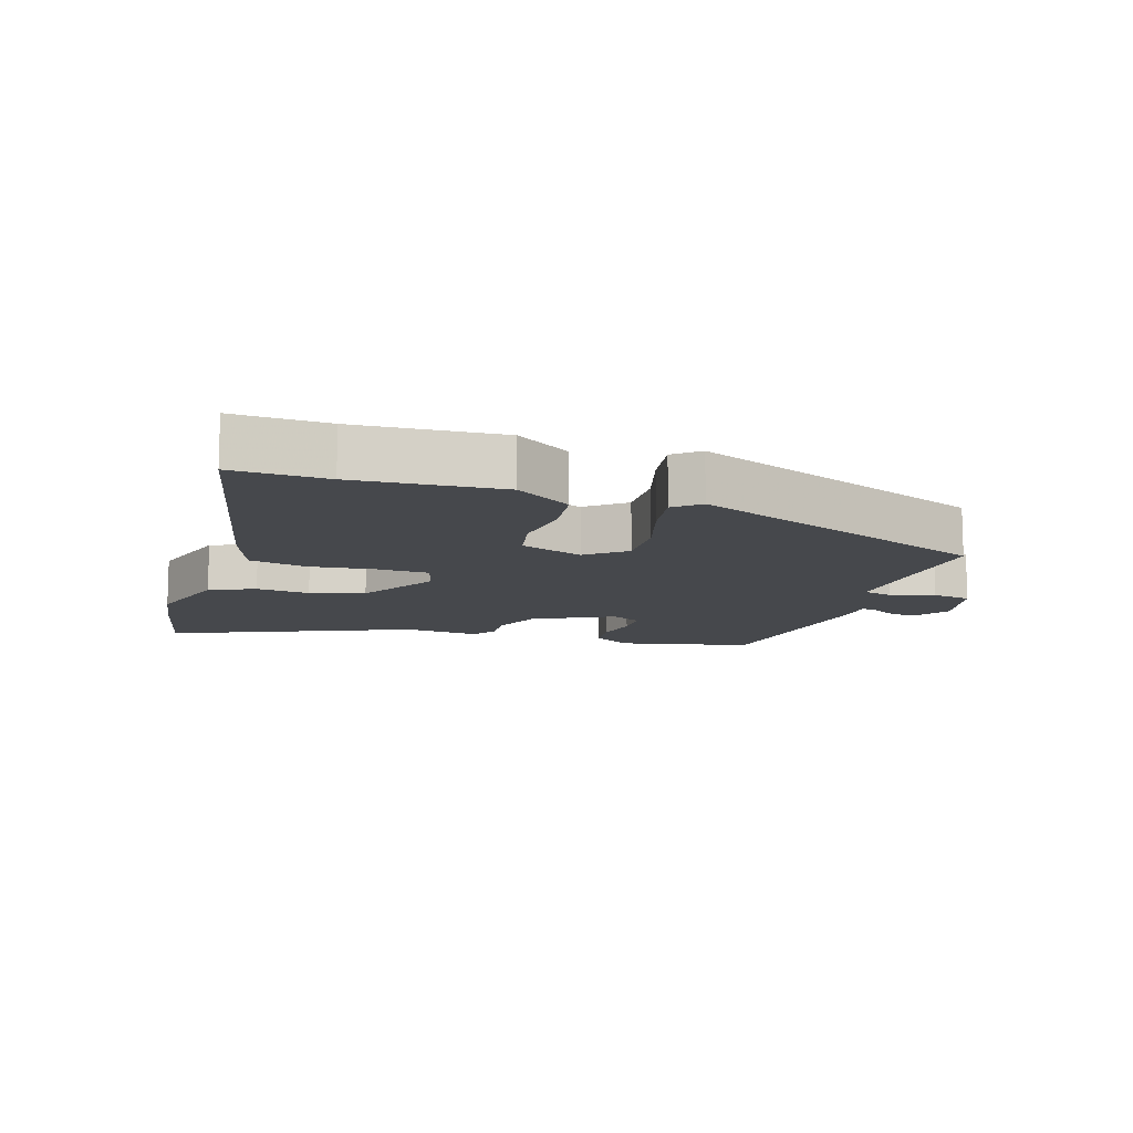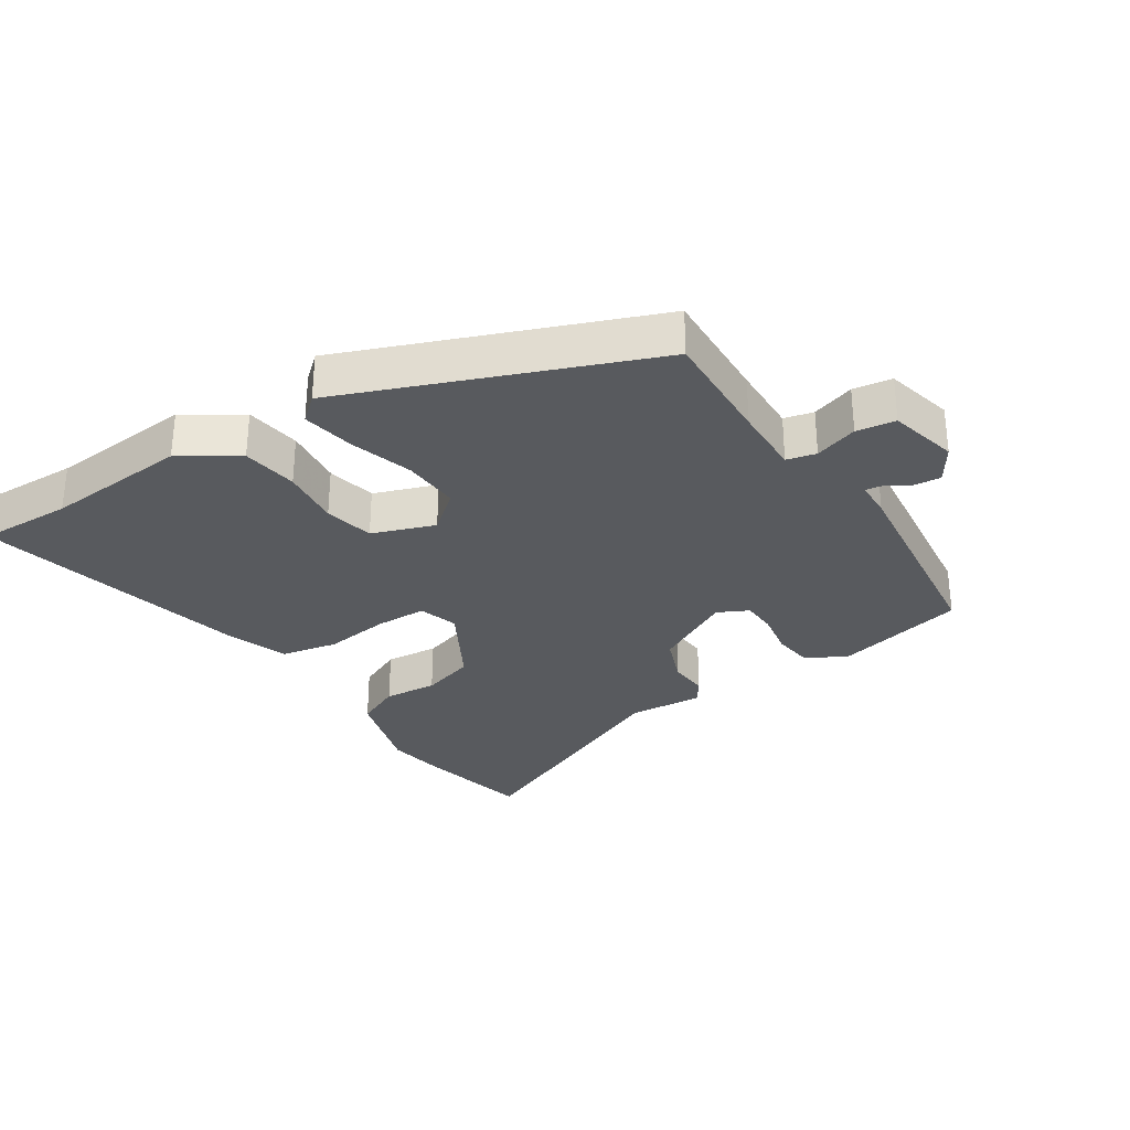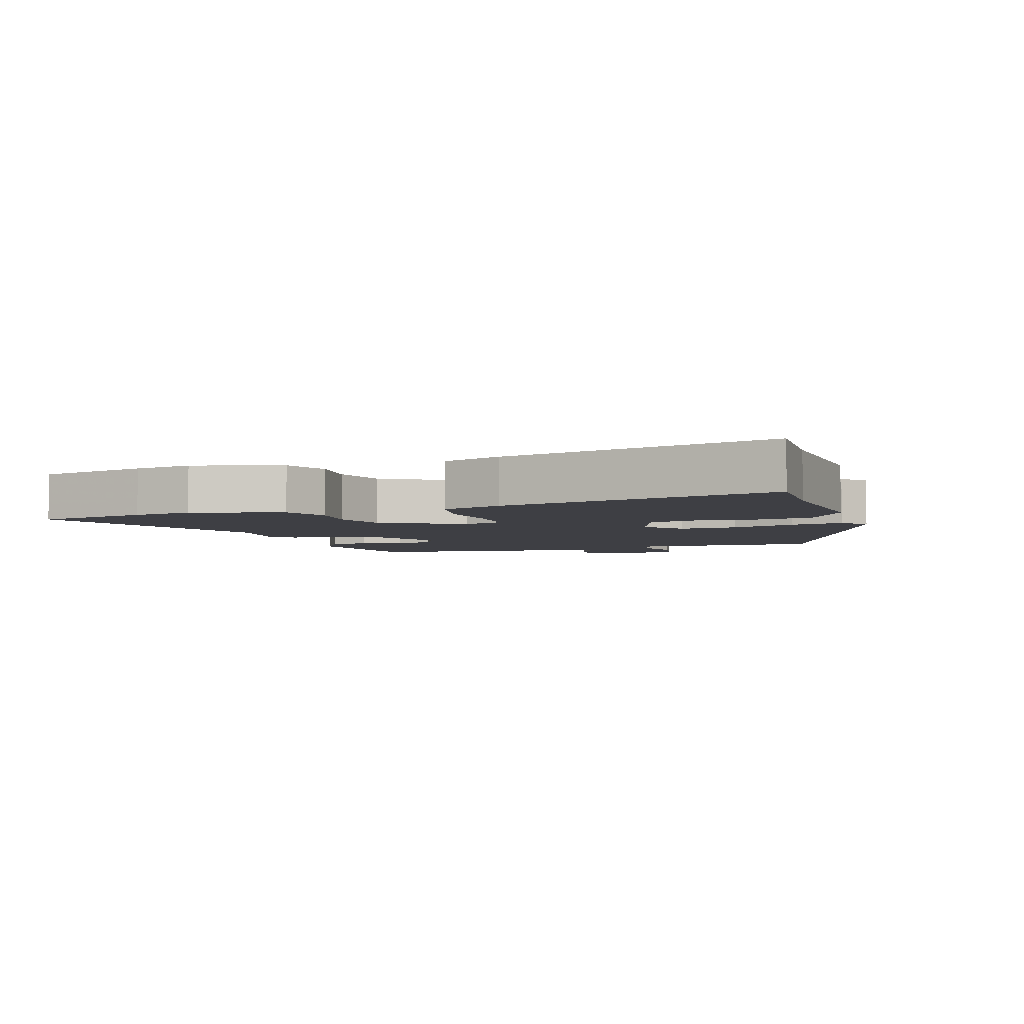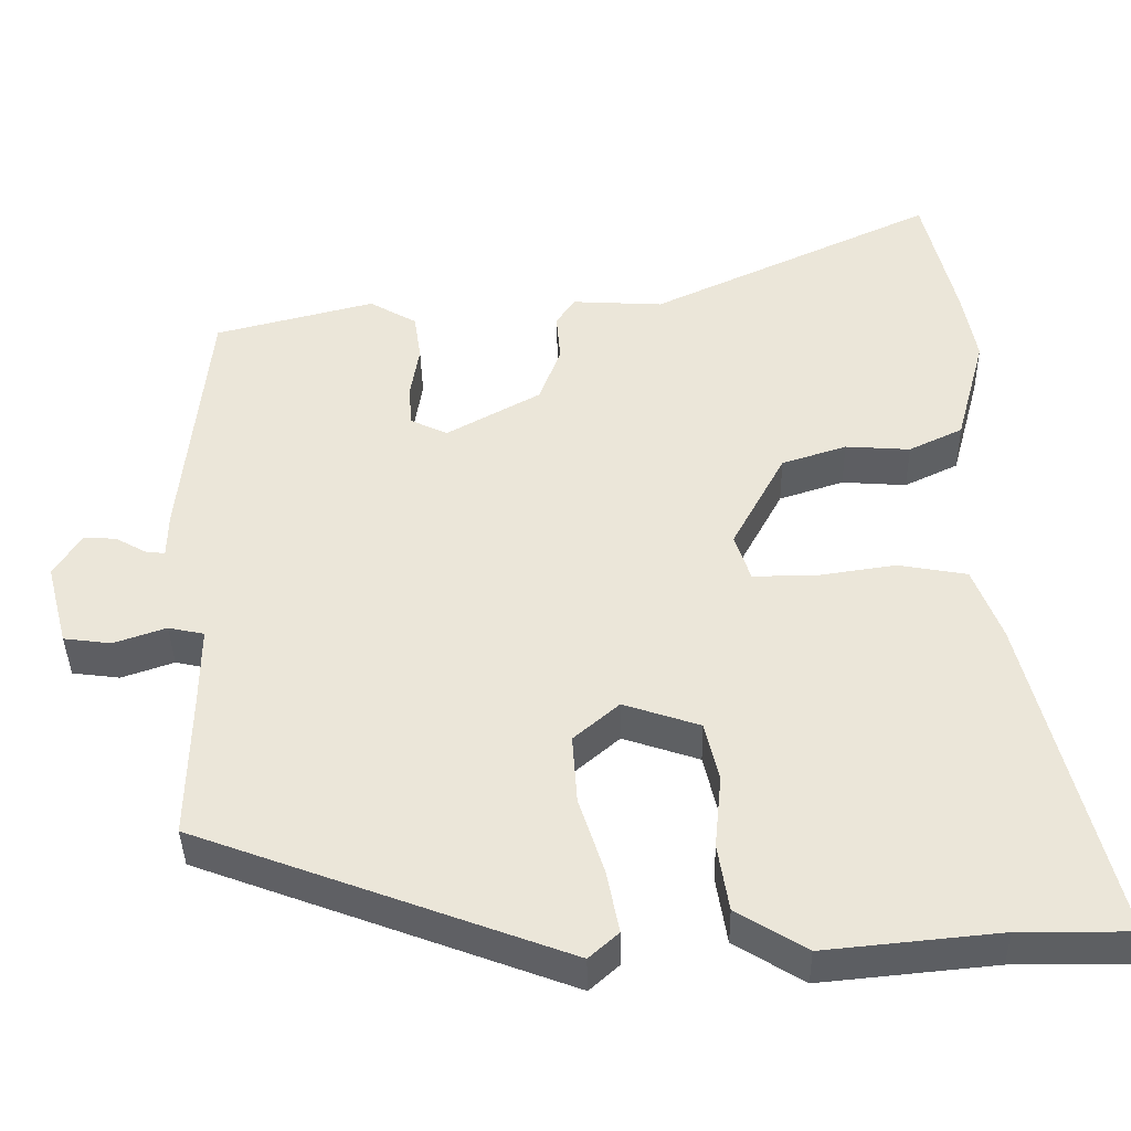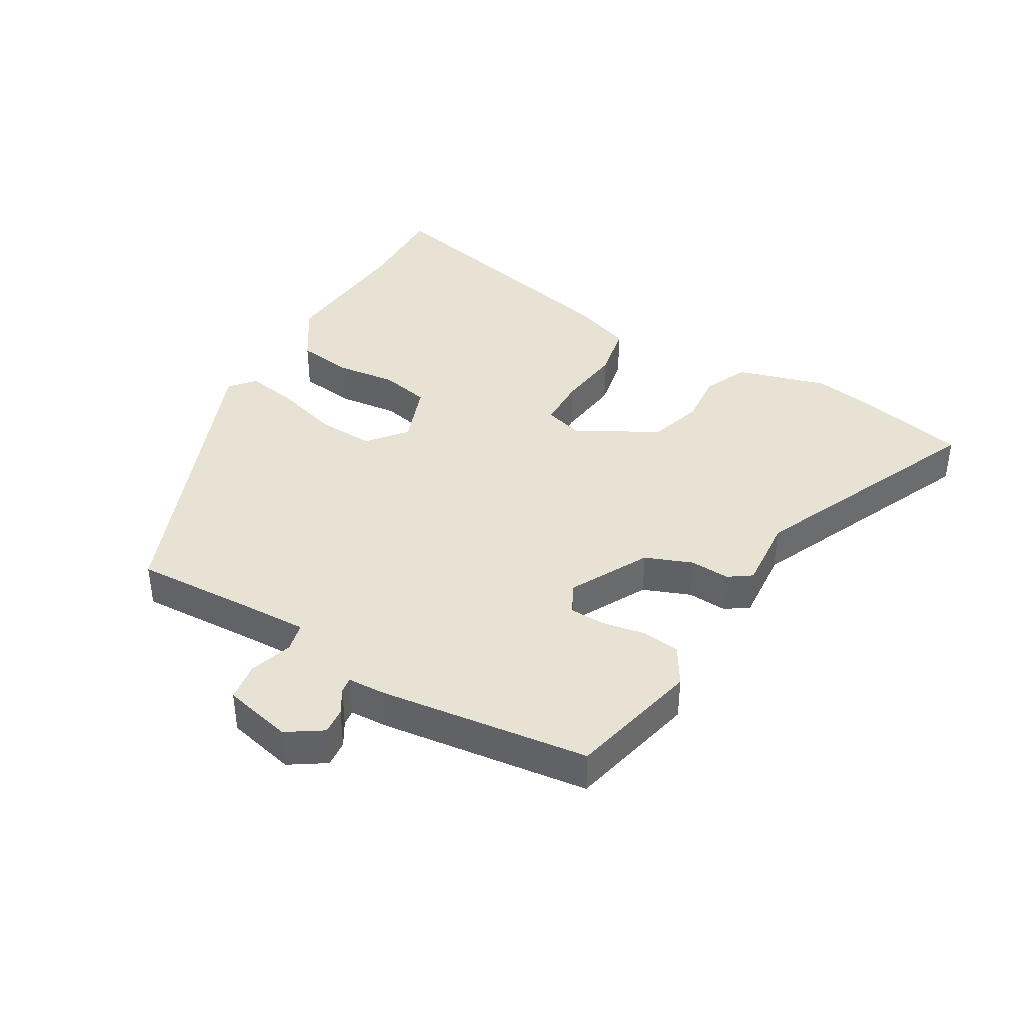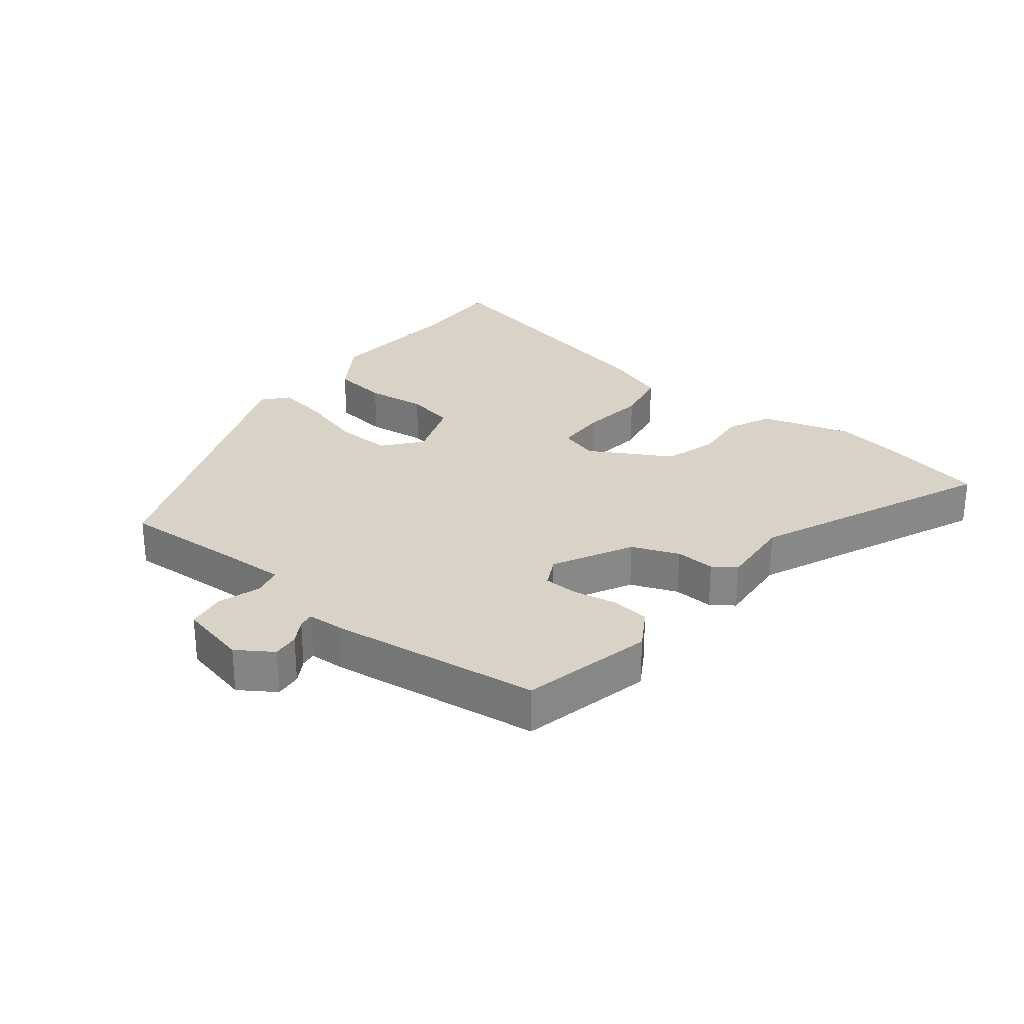
<metadata>
{"format":"obj","ext":"obj","renderer":"f3d","projection":"perspective","resolution":1024,"background":"white","views":[{"elev":-11.5,"azim":160.4,"up":"+Y"},{"elev":-30.7,"azim":-148.0,"up":"+Y"},{"elev":-4.5,"azim":106.9,"up":"+Y"},{"elev":-39.6,"azim":1.1,"up":"+Z"},{"elev":39.7,"azim":-60.9,"up":"+Y"},{"elev":27.9,"azim":-53.1,"up":"+Y"}]}
</metadata>
<code>
v -0.484 0.07 -0.352
v -0.48 0.07 -0.17
v -0.479 0.07 -0.061
v -0.525 0.07 -0.051
v -0.592 0.07 -0.074
v -0.653 0.07 -0.066
v -0.681 0.07 0.041
v -0.646 0.07 0.097
v -0.604 0.07 0.094
v -0.565 0.07 0.072
v -0.54 0.07 0.069
v -0.539 0.07 0.126
v -0.505 0.07 0.457
v -0.3 0.07 0.509
v -0.239 0.07 0.474
v -0.23 0.07 0.414
v -0.241 0.07 0.346
v -0.238 0.07 0.291
v -0.19 0.07 0.268
v -0.069 0.07 0.335
v -0.042 0.07 0.409
v -0.047 0.07 0.471
v -0.023 0.07 0.507
v 0.094 0.07 0.5
v 0.459 0.07 0.669
v 0.501 0.07 0.495
v 0.518 0.07 0.403
v 0.48 0.07 0.262
v 0.411 0.07 0.229
v 0.328 0.07 0.235
v 0.245 0.07 0.208
v 0.177 0.07 0.081
v 0.197 0.07 0.02
v 0.277 0.07 0.02
v 0.379 0.07 0.035
v 0.467 0.07 0.019
v 0.503 0.07 -0.075
v 0.61 0.07 -0.501
v 0.465 0.07 -0.5
v 0.241 0.07 -0.522
v 0.152 0.07 -0.467
v 0.138 0.07 -0.38
v 0.147 0.07 -0.286
v 0.129 0.07 -0.209
v 0.031 0.07 -0.176
v -0.027 0.07 -0.226
v -0.021 0.07 -0.315
v 0.011 0.07 -0.414
v 0.027 0.07 -0.495
v -0.011 0.07 -0.529
v -0.484 0 -0.352
v -0.48 0 -0.17
v -0.479 0 -0.061
v -0.525 0 -0.051
v -0.592 0 -0.074
v -0.653 0 -0.066
v -0.681 0 0.041
v -0.646 0 0.097
v -0.604 0 0.094
v -0.565 0 0.072
v -0.54 0 0.069
v -0.539 0 0.126
v -0.505 0 0.457
v -0.3 0 0.509
v -0.239 0 0.474
v -0.23 0 0.414
v -0.241 0 0.346
v -0.238 0 0.291
v -0.19 0 0.268
v -0.069 0 0.335
v -0.042 0 0.409
v -0.047 0 0.471
v -0.023 0 0.507
v 0.094 0 0.5
v 0.459 0 0.669
v 0.501 0 0.495
v 0.518 0 0.403
v 0.48 0 0.262
v 0.411 0 0.229
v 0.328 0 0.235
v 0.245 0 0.208
v 0.177 0 0.081
v 0.197 0 0.02
v 0.277 0 0.02
v 0.379 0 0.035
v 0.467 0 0.019
v 0.503 0 -0.075
v 0.61 0 -0.501
v 0.465 0 -0.5
v 0.241 0 -0.522
v 0.152 0 -0.467
v 0.138 0 -0.38
v 0.147 0 -0.286
v 0.129 0 -0.209
v 0.031 0 -0.176
v -0.027 0 -0.226
v -0.021 0 -0.315
v 0.011 0 -0.414
v 0.027 0 -0.495
v -0.011 0 -0.529
f 50 1 2
f 49 50 2
f 48 49 2
f 47 48 2
f 46 47 2 3
f 45 46 3
f 41 42 43
f 40 41 43
f 39 40 43
f 39 43 44
f 38 39 44
f 37 38 44
f 36 37 44
f 35 36 44
f 34 35 44
f 33 34 44 45
f 28 29 30
f 27 28 30
f 26 27 30
f 25 26 30
f 24 25 30
f 24 30 31
f 23 24 31
f 22 23 31
f 21 22 31
f 20 21 31 32
f 15 16 17
f 14 15 17
f 13 14 17
f 12 13 17
f 11 12 17
f 11 17 18
f 8 9 10
f 7 8 10
f 6 7 10
f 5 6 10
f 4 5 10
f 3 4 10 11
f 45 3 11
f 33 45 11
f 32 33 11
f 20 32 11
f 19 20 11
f 11 18 19
f 52 51 100
f 52 100 99
f 52 99 98
f 52 98 97
f 53 52 97 96
f 53 96 95
f 93 92 91
f 93 91 90
f 93 90 89
f 94 93 89
f 94 89 88
f 94 88 87
f 94 87 86
f 94 86 85
f 94 85 84
f 95 94 84 83
f 80 79 78
f 80 78 77
f 80 77 76
f 80 76 75
f 80 75 74
f 81 80 74
f 81 74 73
f 81 73 72
f 81 72 71
f 82 81 71 70
f 67 66 65
f 67 65 64
f 67 64 63
f 67 63 62
f 67 62 61
f 68 67 61
f 60 59 58
f 60 58 57
f 60 57 56
f 60 56 55
f 60 55 54
f 61 60 54 53
f 61 53 95
f 61 95 83
f 61 83 82
f 61 82 70
f 61 70 69
f 69 68 61
f 1 51 52 2
f 2 52 53 3
f 3 53 54 4
f 4 54 55 5
f 5 55 56 6
f 6 56 57 7
f 7 57 58 8
f 8 58 59 9
f 9 59 60 10
f 10 60 61 11
f 11 61 62 12
f 12 62 63 13
f 13 63 64 14
f 14 64 65 15
f 15 65 66 16
f 16 66 67 17
f 17 67 68 18
f 18 68 69 19
f 19 69 70 20
f 20 70 71 21
f 21 71 72 22
f 22 72 73 23
f 23 73 74 24
f 24 74 75 25
f 25 75 76 26
f 26 76 77 27
f 27 77 78 28
f 28 78 79 29
f 29 79 80 30
f 30 80 81 31
f 31 81 82 32
f 32 82 83 33
f 33 83 84 34
f 34 84 85 35
f 35 85 86 36
f 36 86 87 37
f 37 87 88 38
f 38 88 89 39
f 39 89 90 40
f 40 90 91 41
f 41 91 92 42
f 42 92 93 43
f 43 93 94 44
f 44 94 95 45
f 45 95 96 46
f 46 96 97 47
f 47 97 98 48
f 48 98 99 49
f 49 99 100 50
f 50 100 51 1

</code>
